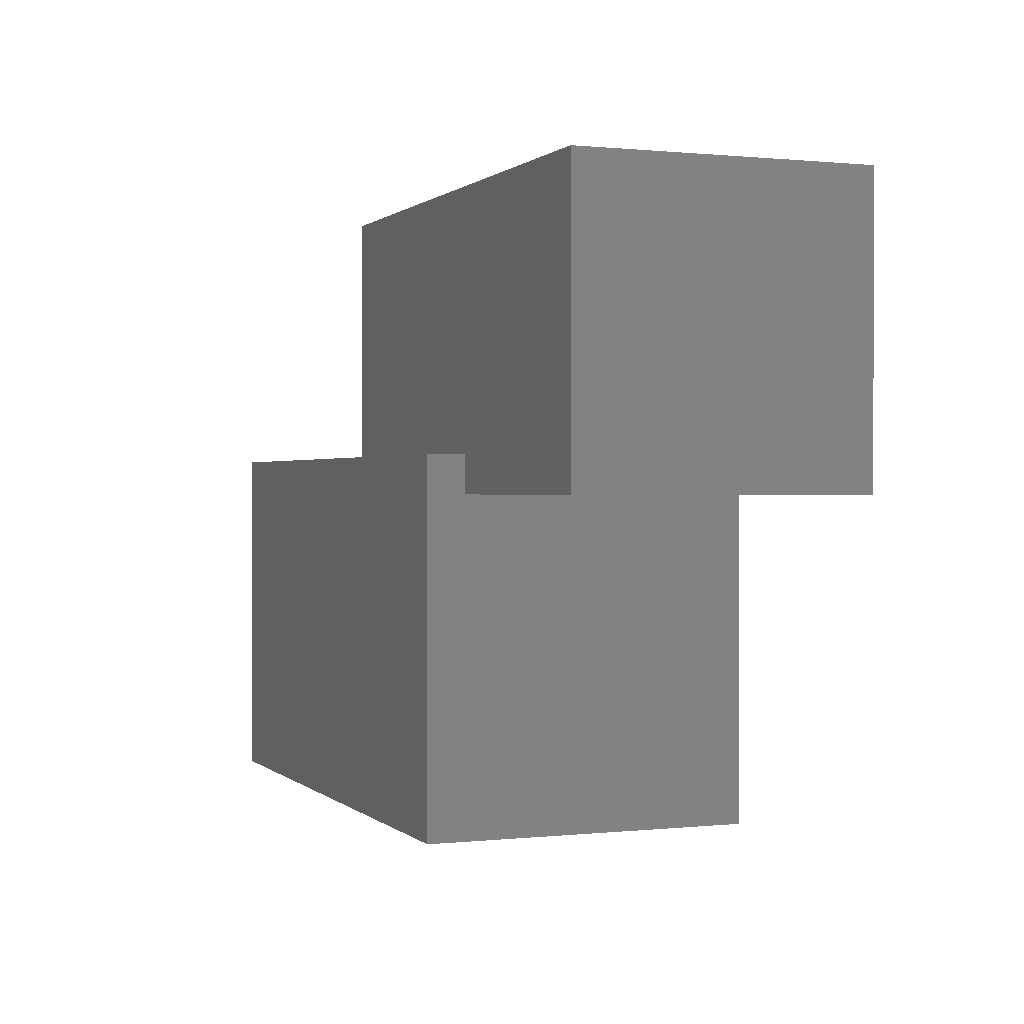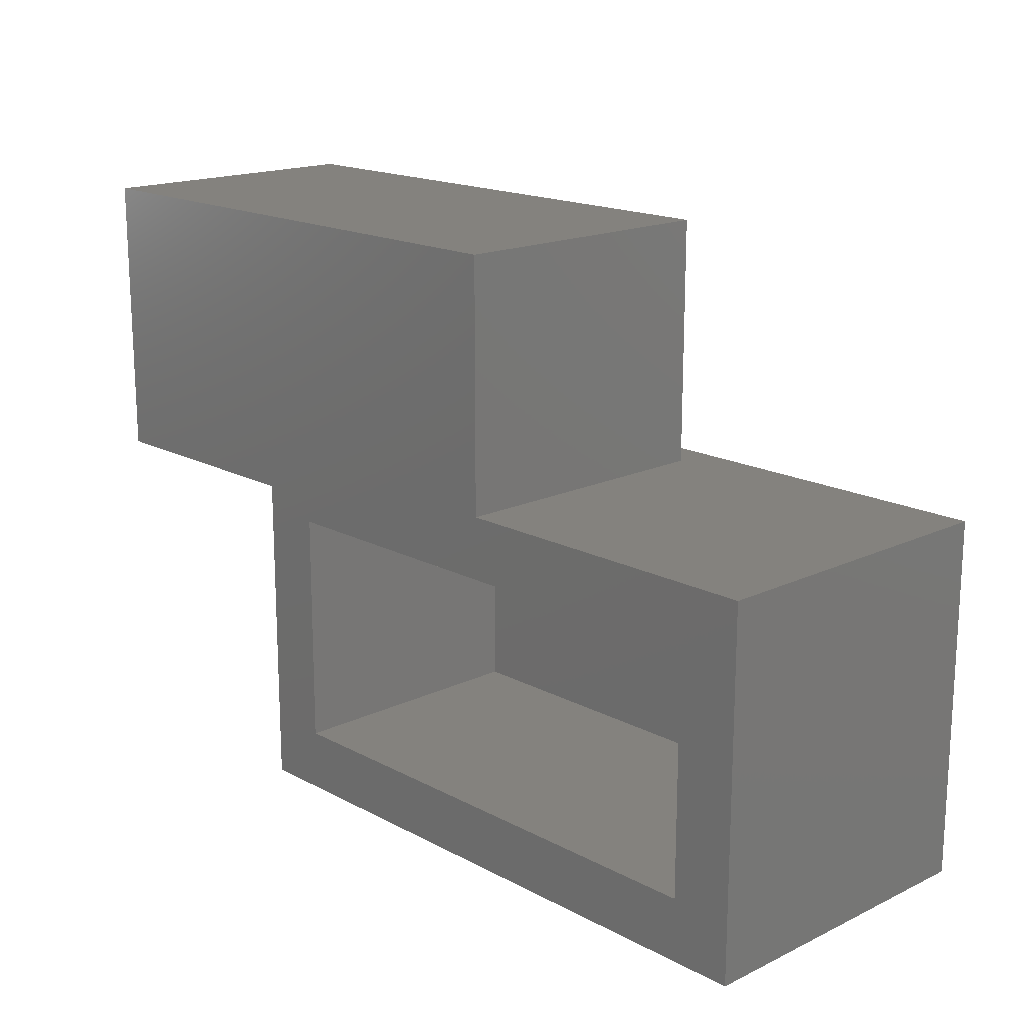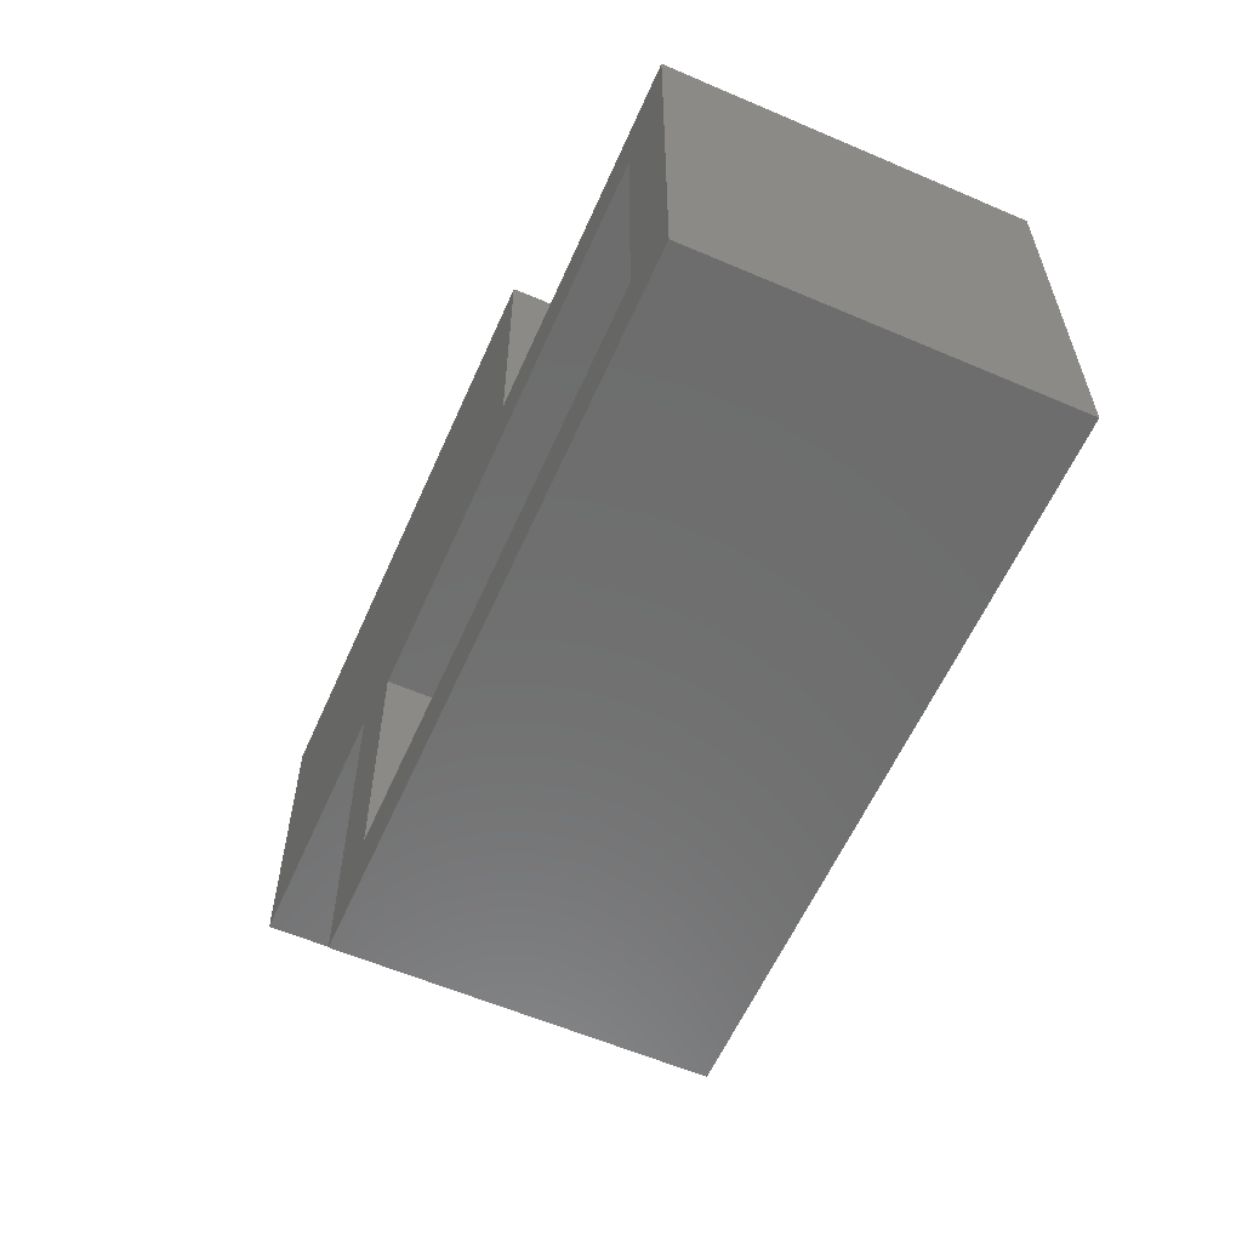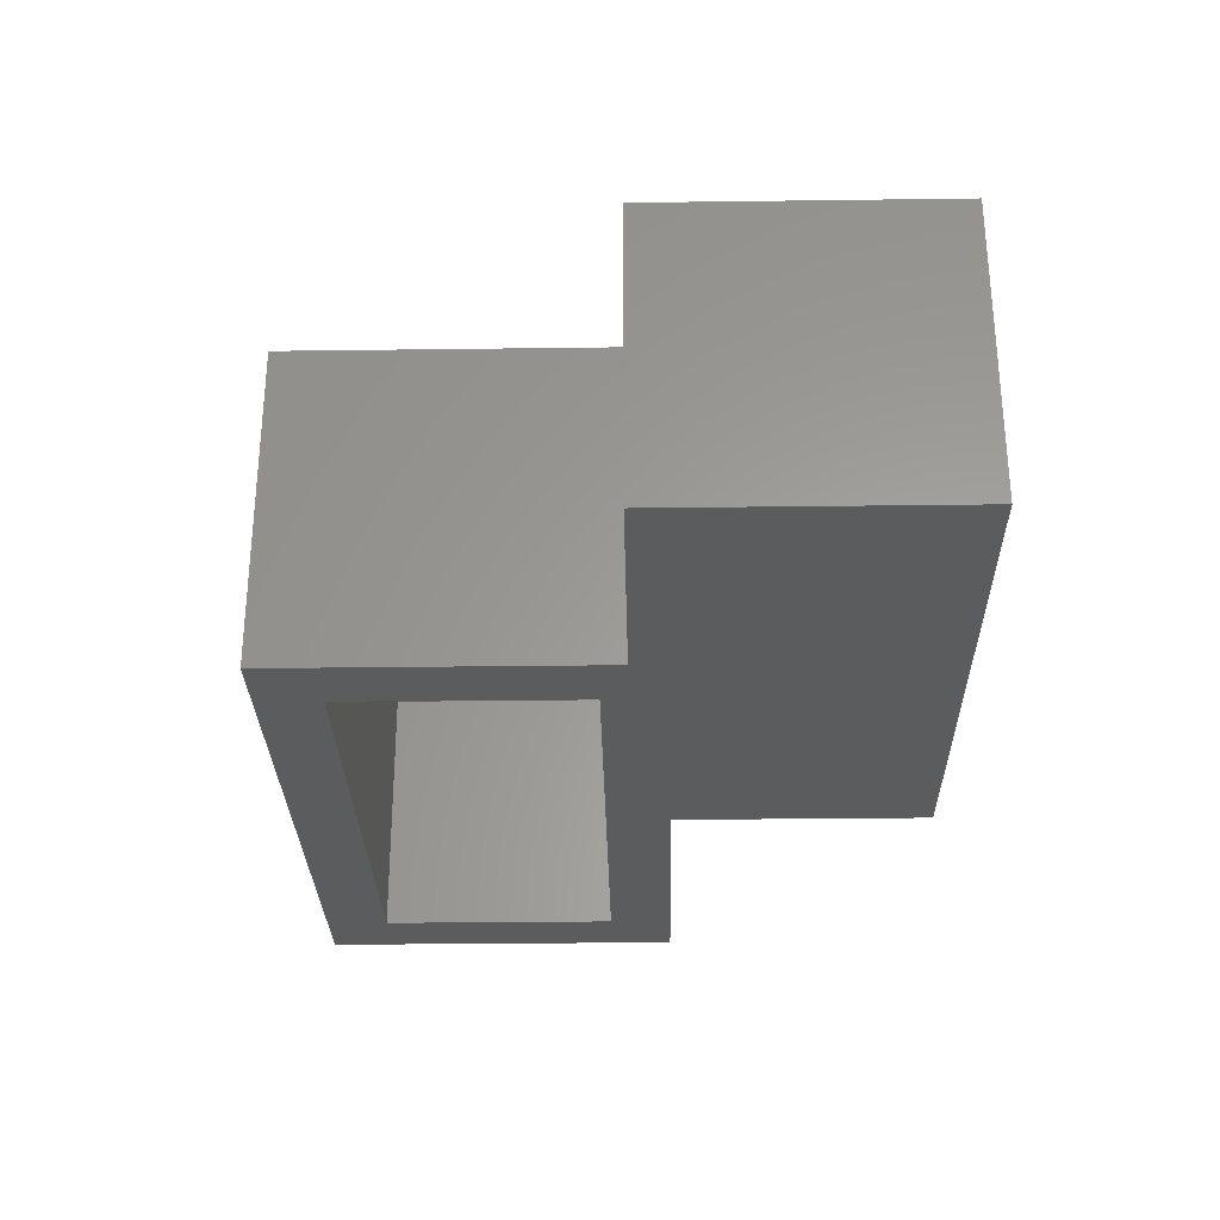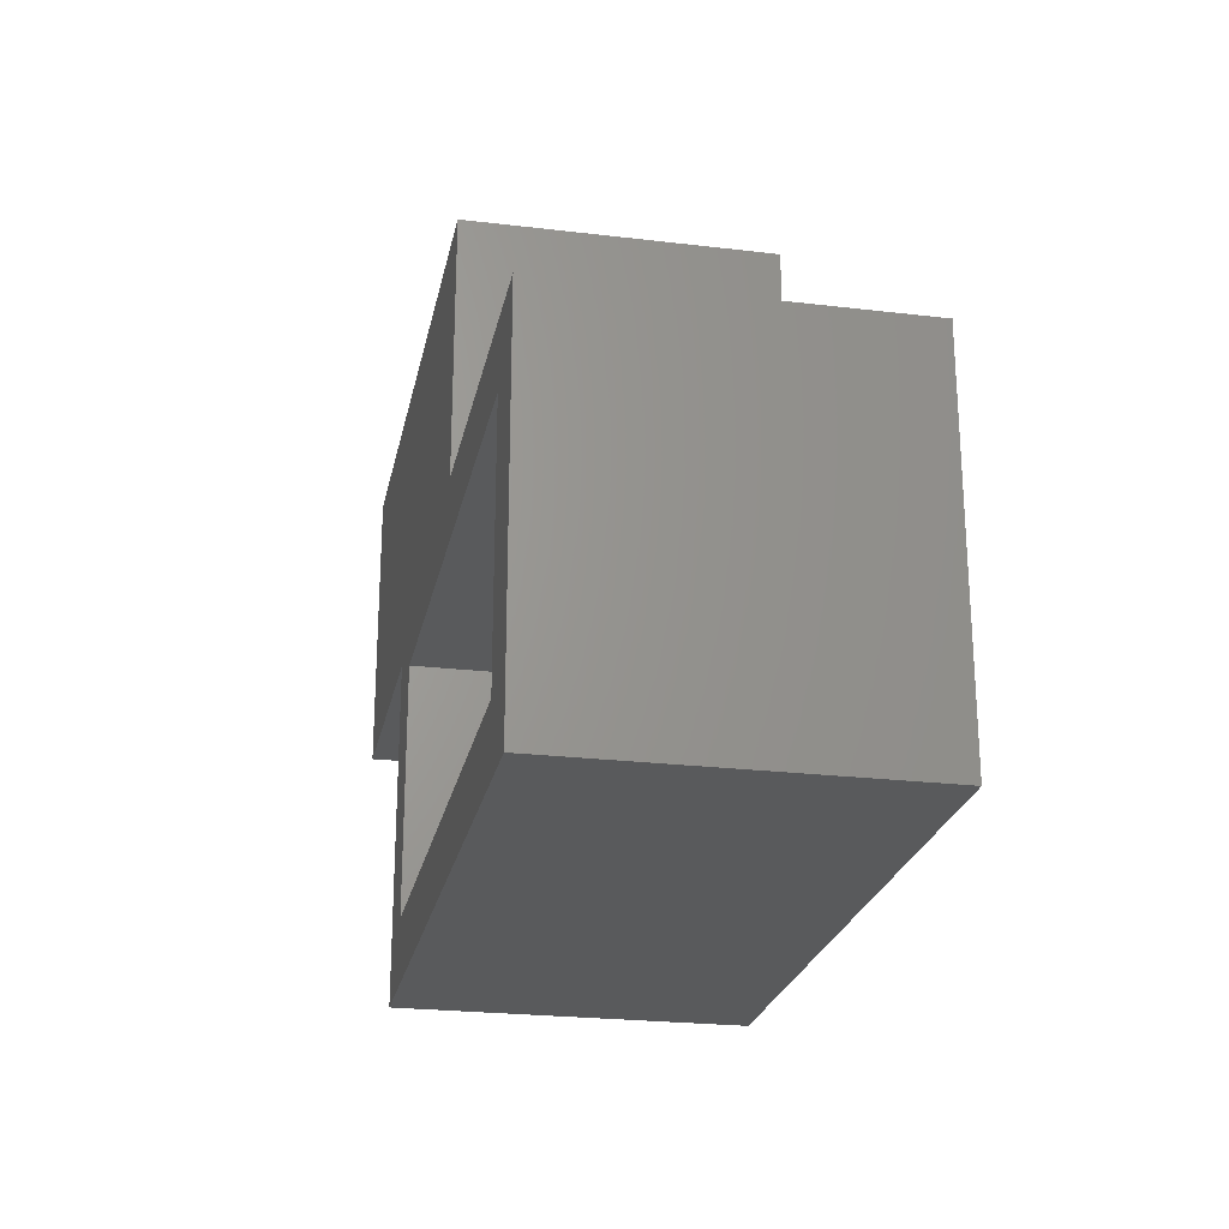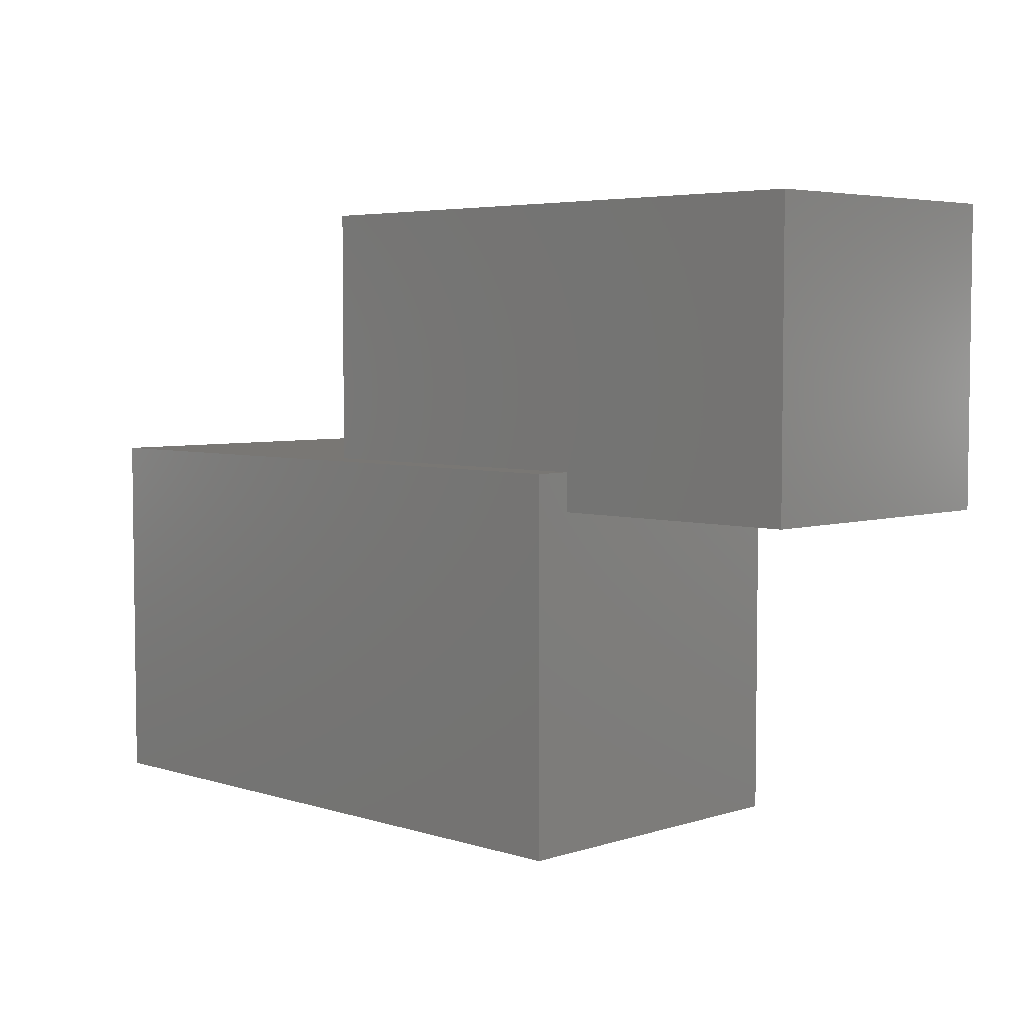
<metadata>
{"format":"stl","ext":"stl","renderer":"f3d","projection":"perspective","resolution":1024,"background":"white","views":[{"elev":0.6,"azim":68.4,"up":"+Y"},{"elev":17.1,"azim":-133.4,"up":"+Y"},{"elev":-59.4,"azim":-113.8,"up":"+Y"},{"elev":-29.1,"azim":91.1,"up":"+Z"},{"elev":-23.9,"azim":-101.3,"up":"+Y"},{"elev":4.8,"azim":44.8,"up":"+Y"}]}
</metadata>
<code>
# stl→obj: 26 verts, 48 faces
v 0.03906 0.3592 -0.1875
v 0.75 0.3592 -0.1875
v 0.75 -1.233e-32 -0.1875
v 0.4375 -6.163e-33 -0.1875
v 0.3594 -0.03125 -0.1875
v 0.03906 0.04688 -0.1875
v -0.3672 0.04688 -0.1875
v -0.2891 -0.03125 -0.1875
v -0.3672 -0.4062 -0.1875
v -0.2891 -0.3281 -0.1875
v 0.4375 -0.4062 -0.1875
v 0.3594 -0.3281 -0.1875
v 0.75 0.3592 0.1719
v 0.03906 0.3592 0.1719
v 0.75 0 0.1719
v 0.4375 0 0.1719
v 0.03906 0.04688 0.1719
v 0.4375 0.04688 0.1719
v 0.4375 0.04688 0.2186
v 0.4375 -0.4062 0.2186
v -0.3672 0.04688 0.2186
v 0.3594 -0.3281 0.1405
v 0.3594 -0.03125 0.1405
v -0.2891 -0.3281 0.1405
v -0.2891 -0.03125 0.1405
v -0.3672 -0.4062 0.2186
f 1 2 3
f 1 3 4
f 1 4 5
f 1 5 6
f 6 5 7
f 7 5 8
f 7 8 9
f 9 8 10
f 9 10 11
f 11 10 12
f 11 12 4
f 4 12 5
f 2 1 13
f 13 1 14
f 15 3 13
f 13 3 2
f 4 3 16
f 16 3 15
f 14 1 17
f 17 1 6
f 14 17 13
f 13 17 18
f 13 18 15
f 15 18 16
f 19 16 18
f 11 4 20
f 20 4 16
f 20 16 19
f 21 19 18
f 21 18 17
f 21 17 6
f 21 6 7
f 12 22 5
f 5 22 23
f 24 10 25
f 25 10 8
f 25 8 23
f 23 8 5
f 24 22 10
f 10 22 12
f 20 19 26
f 26 19 21
f 21 7 26
f 26 7 9
f 26 9 20
f 20 9 11
f 22 24 23
f 23 24 25

</code>
